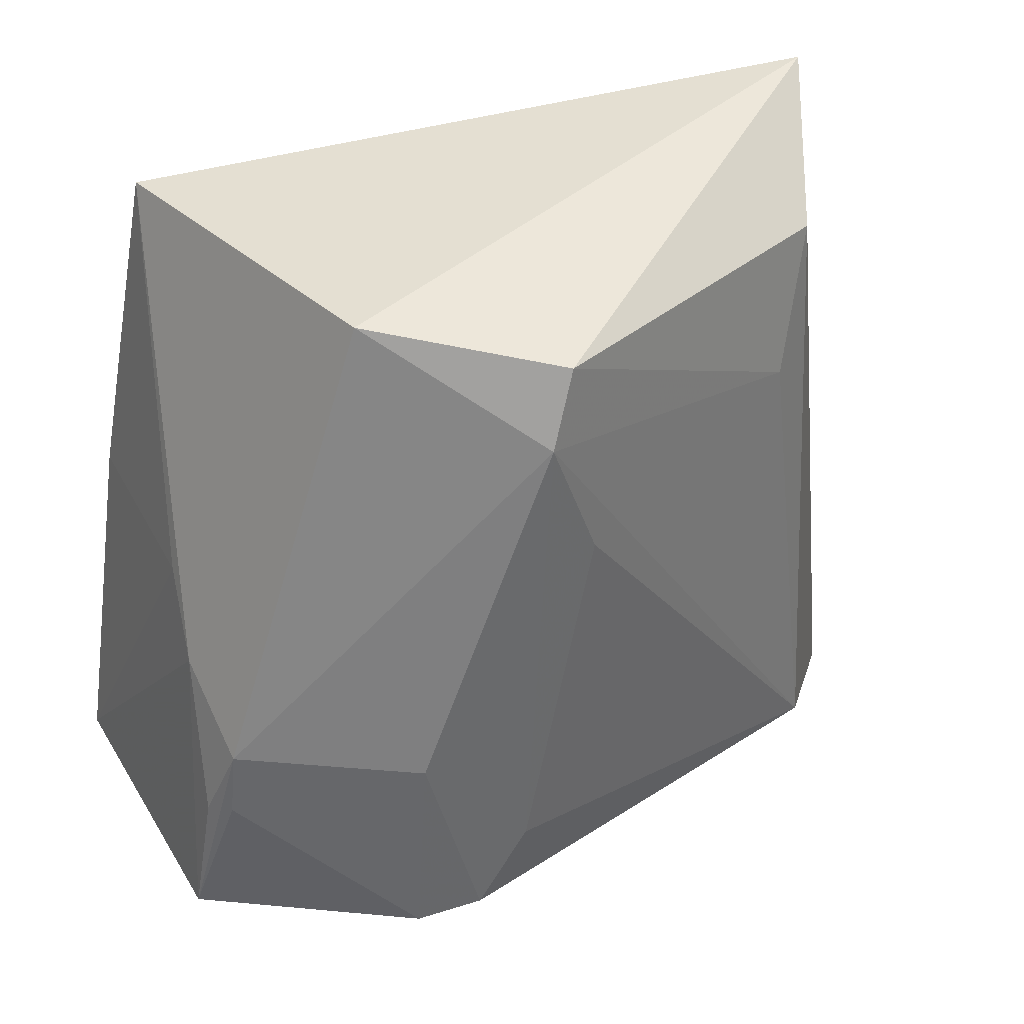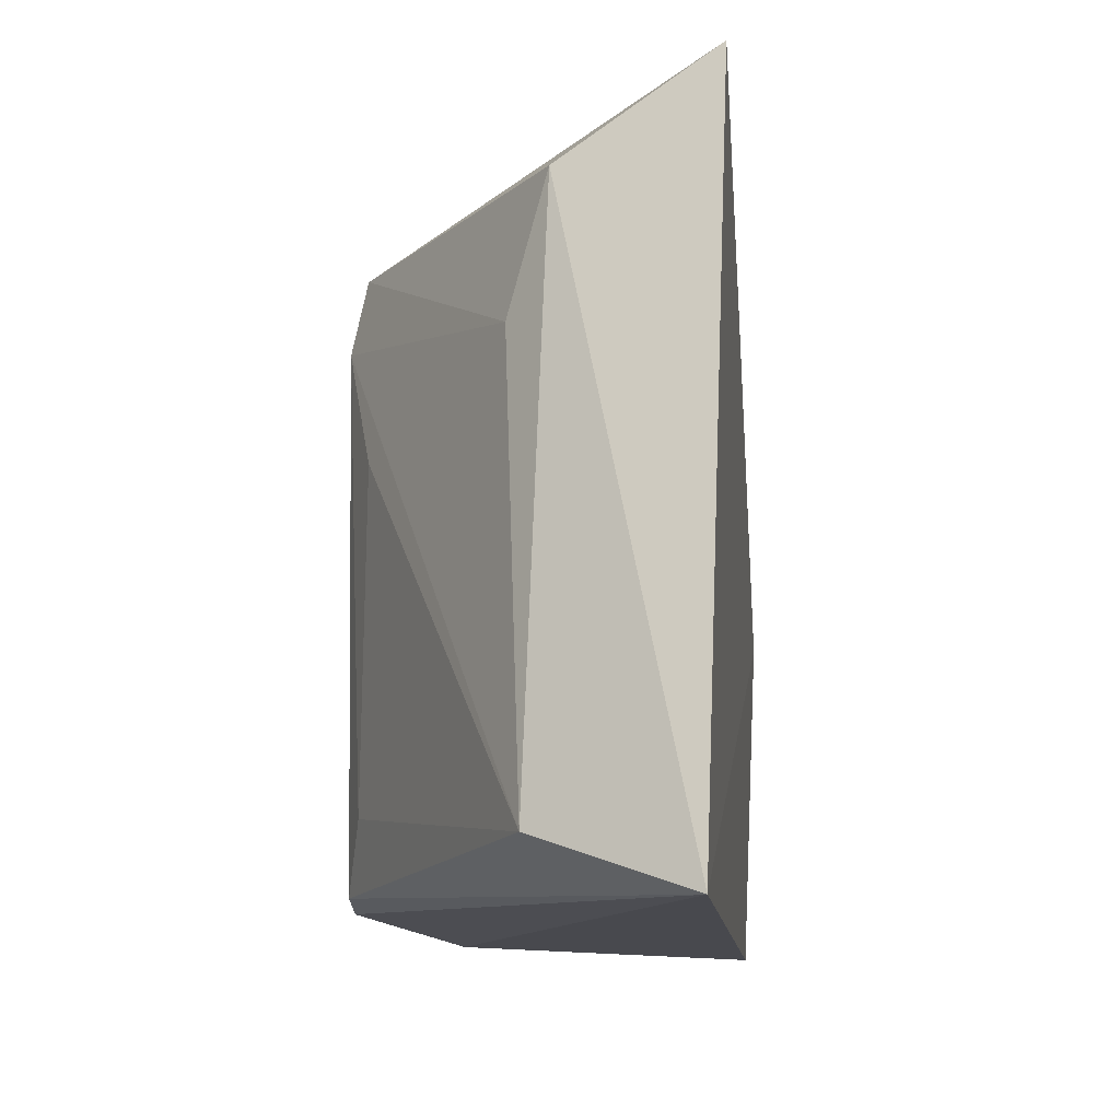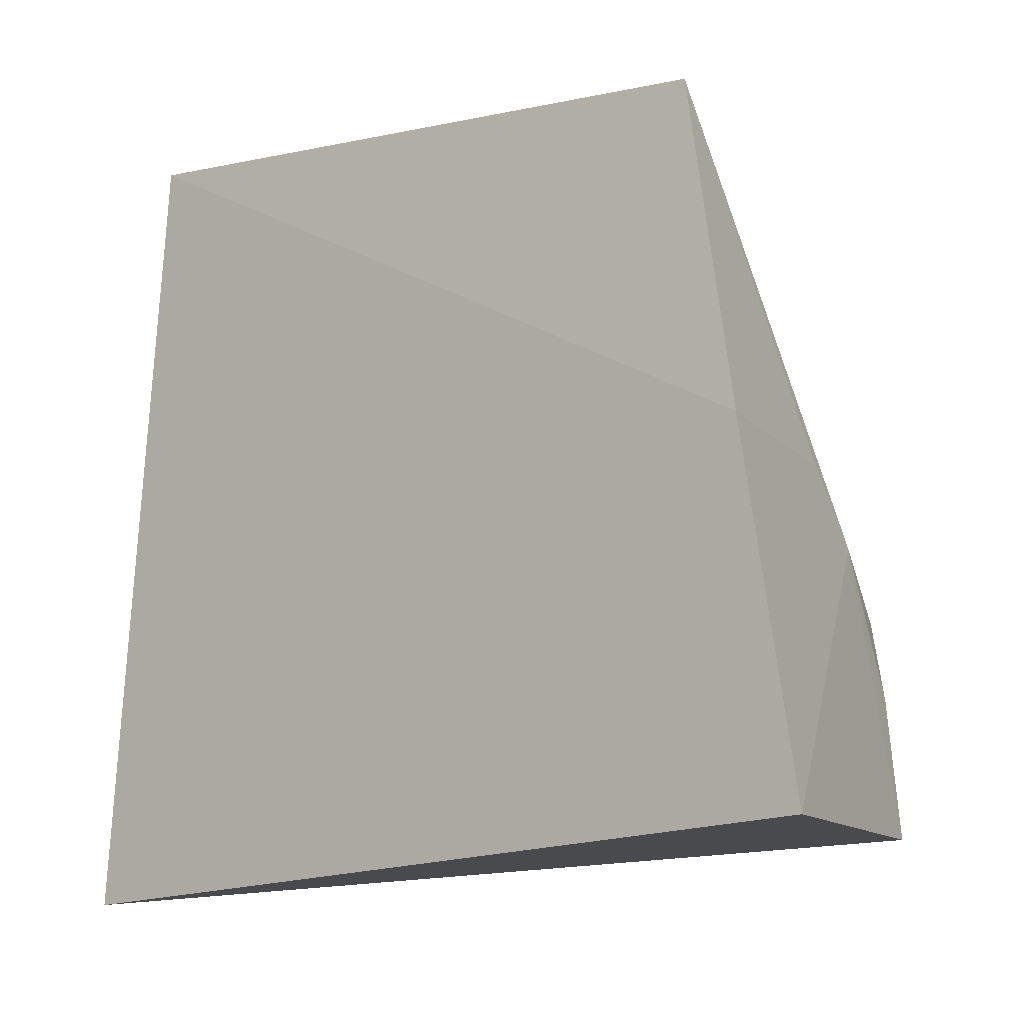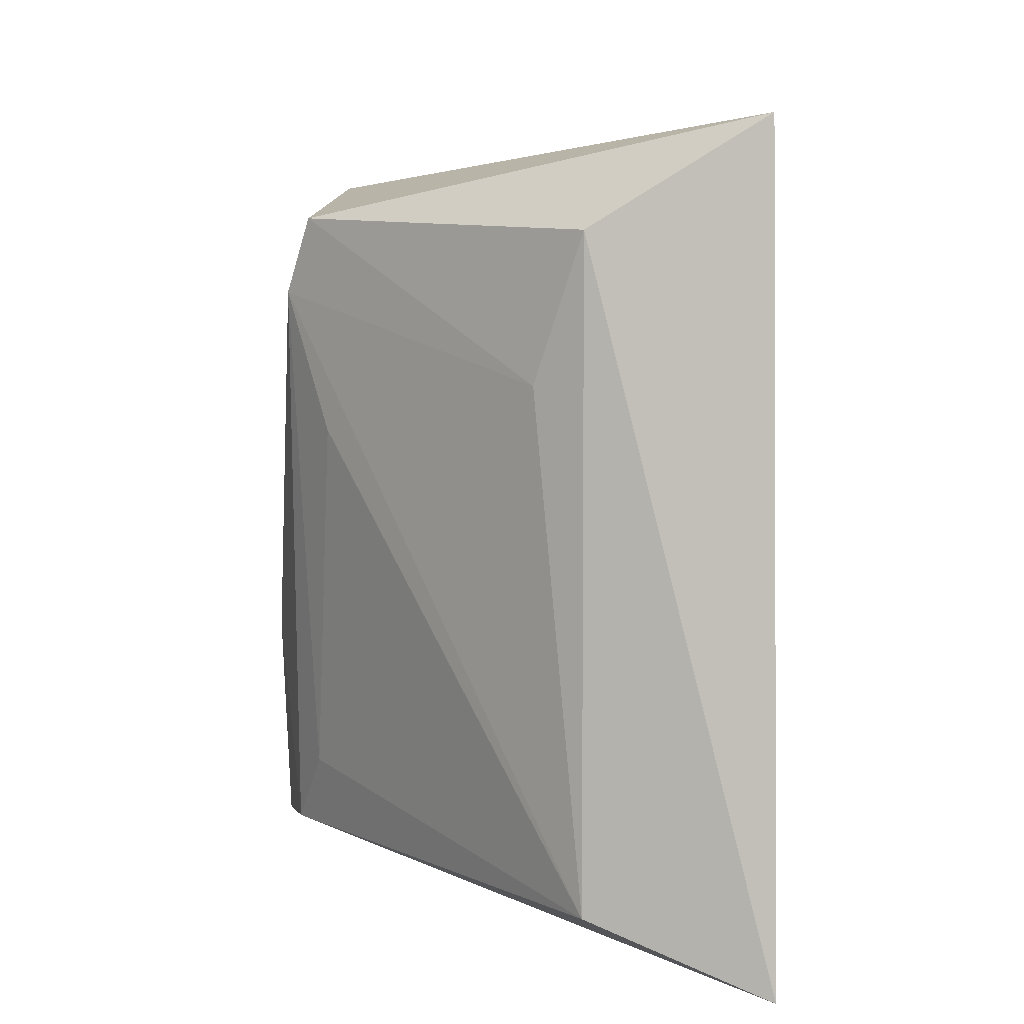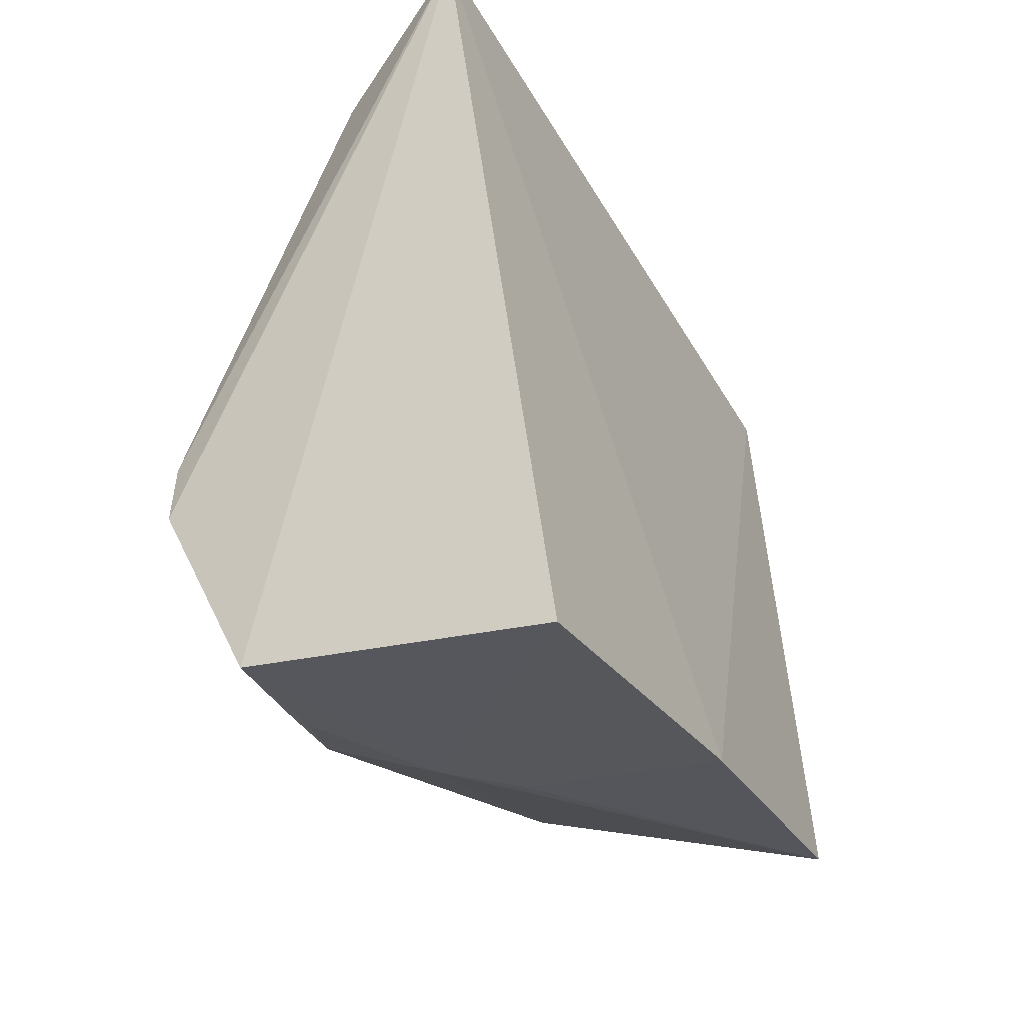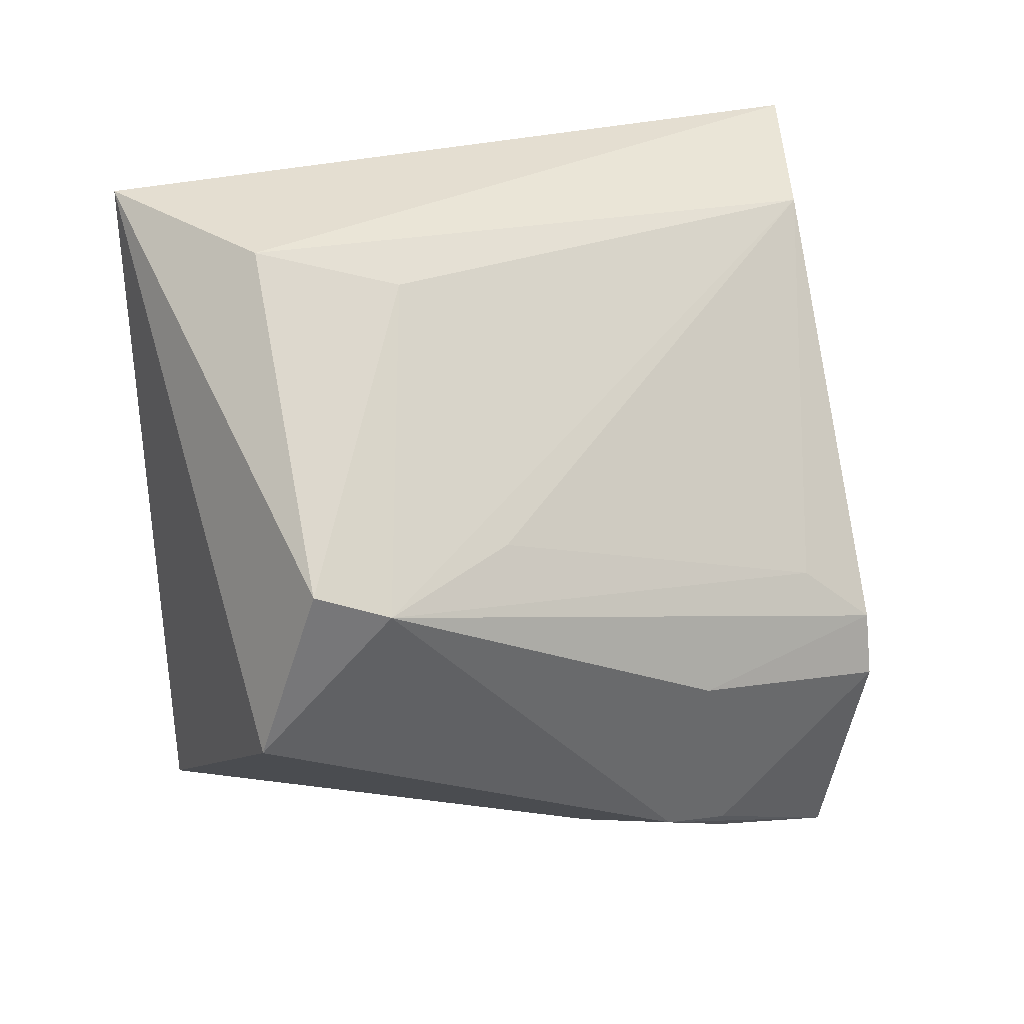
<metadata>
{"format":"obj","ext":"obj","renderer":"f3d","projection":"perspective","resolution":1024,"background":"white","views":[{"elev":35.7,"azim":-108.3,"up":"+Y"},{"elev":74.0,"azim":1.4,"up":"+Z"},{"elev":-12.3,"azim":122.9,"up":"+Y"},{"elev":7.3,"azim":-15.5,"up":"+Y"},{"elev":-37.4,"azim":27.1,"up":"+Z"},{"elev":13.5,"azim":-113.8,"up":"+Z"}]}
</metadata>
<code>
v -0.02114 -0.01895 0.04577
v -0.02194 -0.05907 0.0495
v -0.01718 -0.05662 0.006021
v -0.0308 -0.04254 0.009746
v -0.03978 -0.02746 0.02599
v -0.03874 -0.05625 0.01919
v -0.01793 -0.02217 0.01143
v -0.01694 -0.0388 0.008602
v -0.02922 -0.02419 0.04308
v -0.03337 -0.05657 0.008562
v -0.02968 -0.05591 0.04464
v -0.03494 -0.02213 0.0181
v -0.02762 -0.039 0.009858
v -0.03892 -0.02371 0.0272
v -0.03546 -0.04553 0.01077
v -0.03881 -0.0559 0.02253
v -0.0311 -0.03138 0.04129
v -0.03524 -0.04909 0.01051
v -0.03924 -0.04575 0.01962
v -0.03402 -0.04966 0.009488
v -0.03828 -0.05222 0.02524
v -0.03832 -0.03436 0.02867
f 8 1 2
f 8 2 3
f 8 7 1
f 9 2 1
f 10 3 2
f 10 2 6
f 10 4 3
f 11 2 9
f 12 1 7
f 12 7 4
f 13 8 3
f 13 3 4
f 13 4 7
f 13 7 8
f 14 9 1
f 14 12 5
f 14 1 12
f 15 5 12
f 15 12 4
f 16 6 2
f 16 2 11
f 17 11 9
f 17 9 14
f 17 14 5
f 17 5 11
f 18 15 10
f 18 10 6
f 18 6 15
f 19 15 6
f 19 5 15
f 19 16 5
f 19 6 16
f 20 15 4
f 20 4 10
f 20 10 15
f 21 16 11
f 21 5 16
f 22 21 11
f 22 11 5
f 22 5 21

</code>
